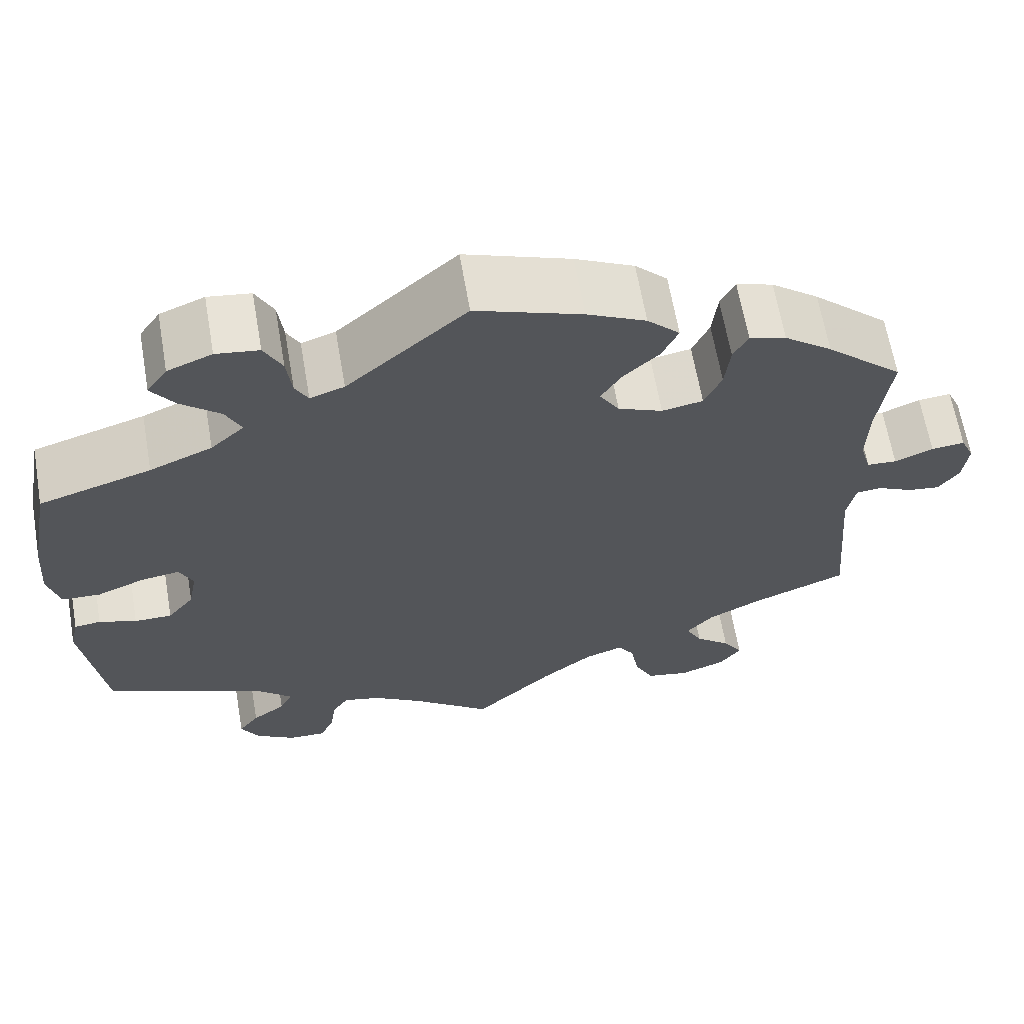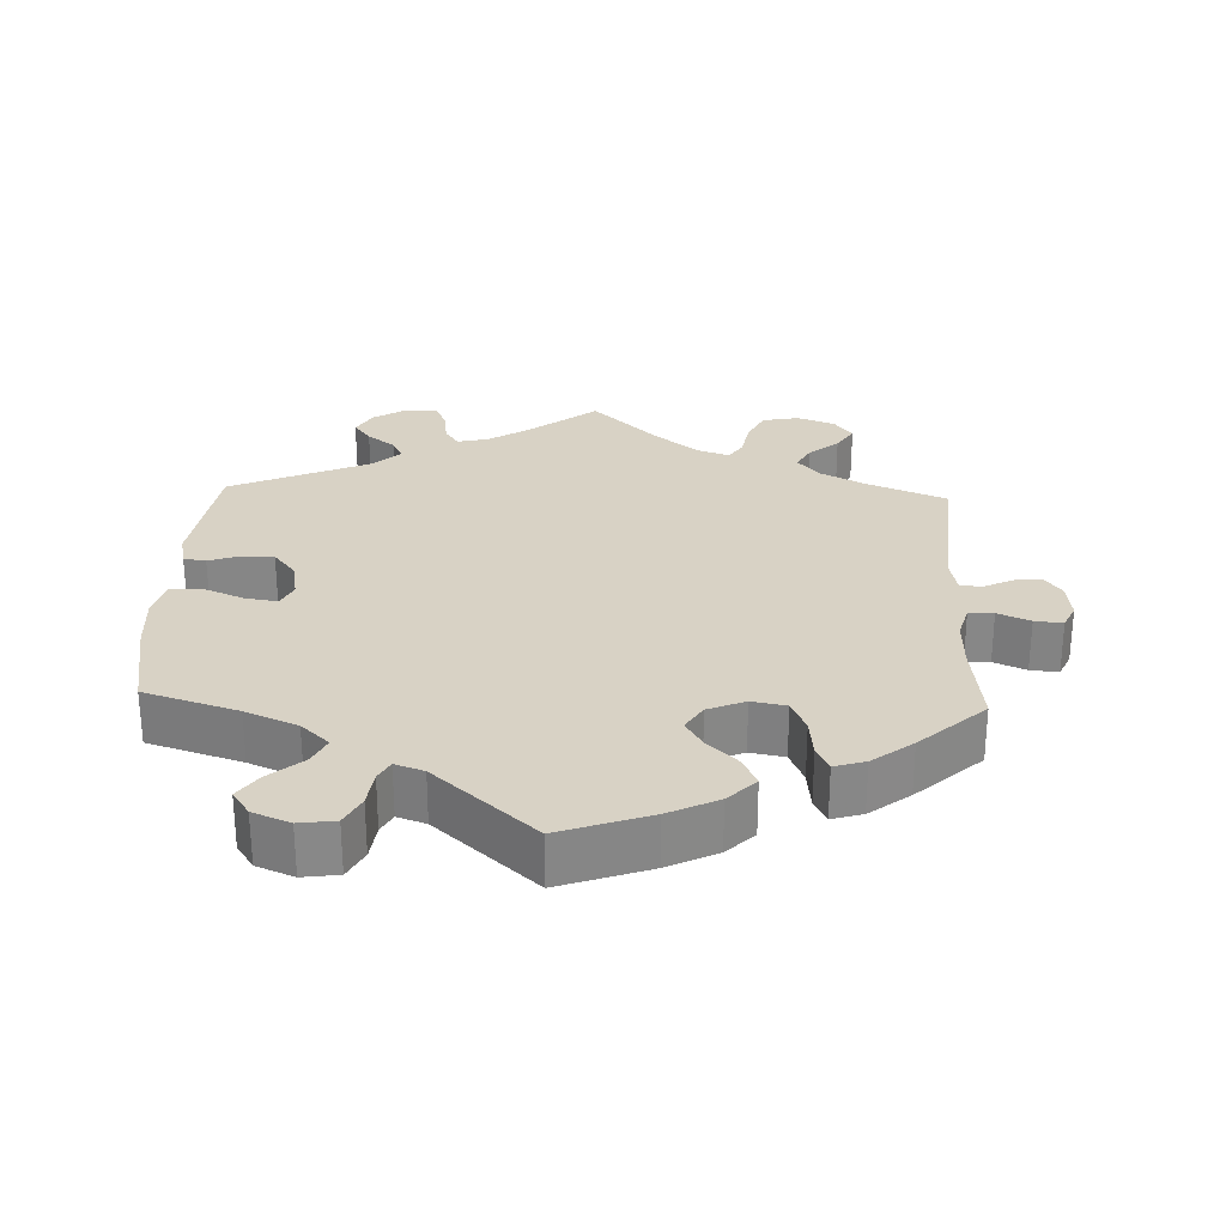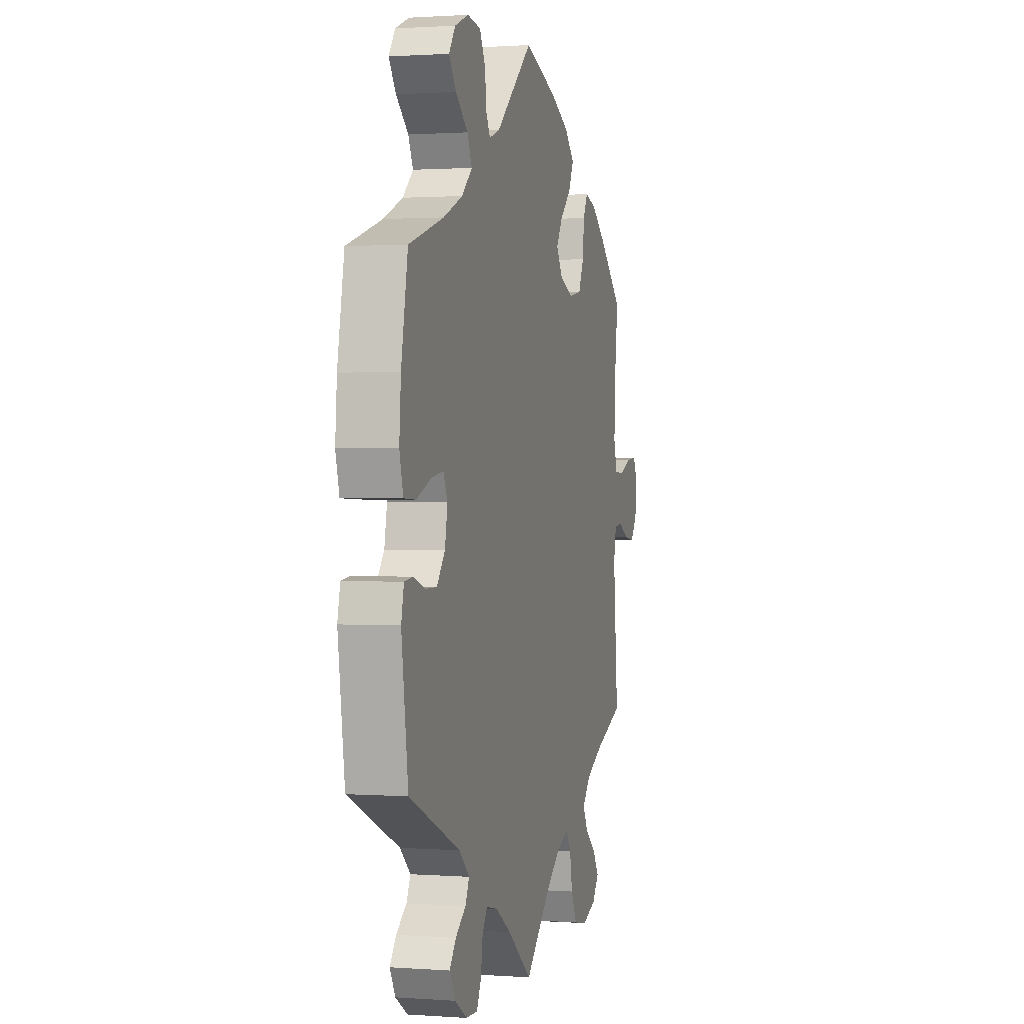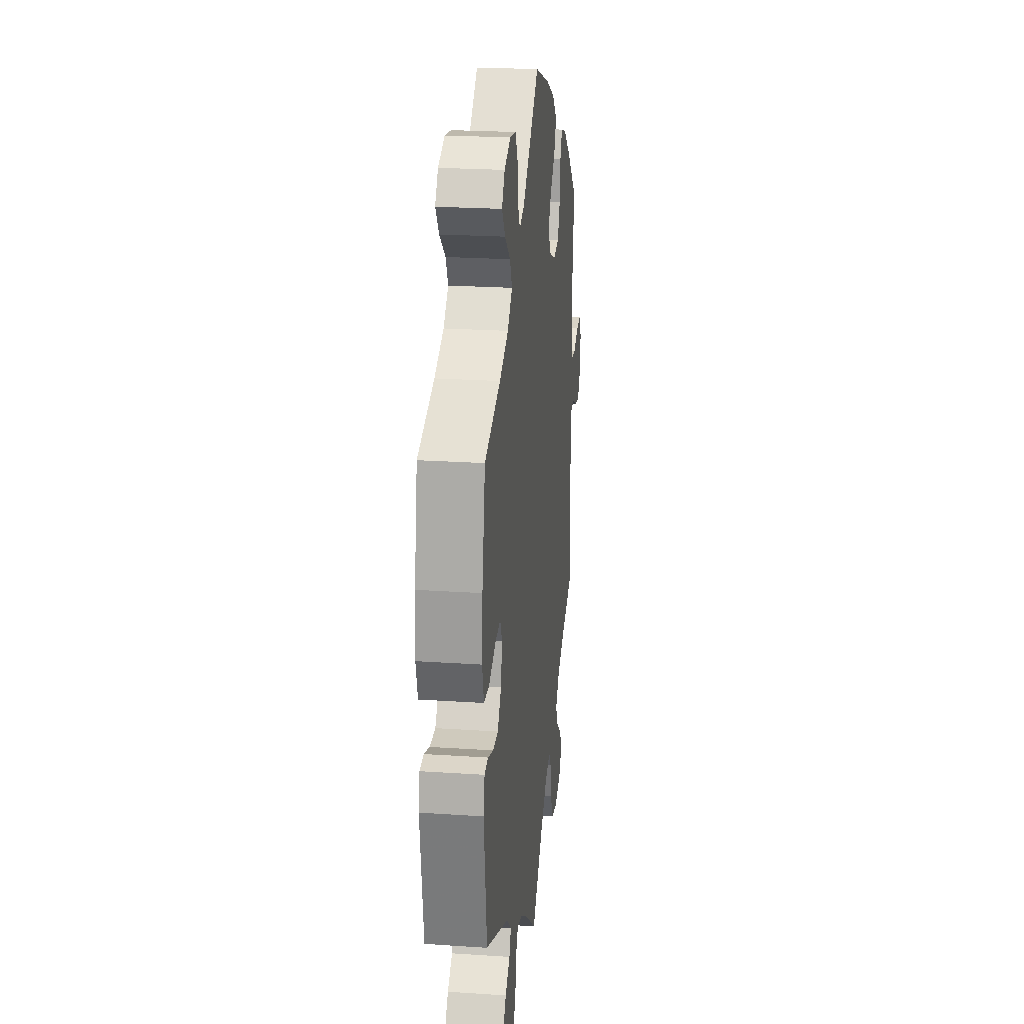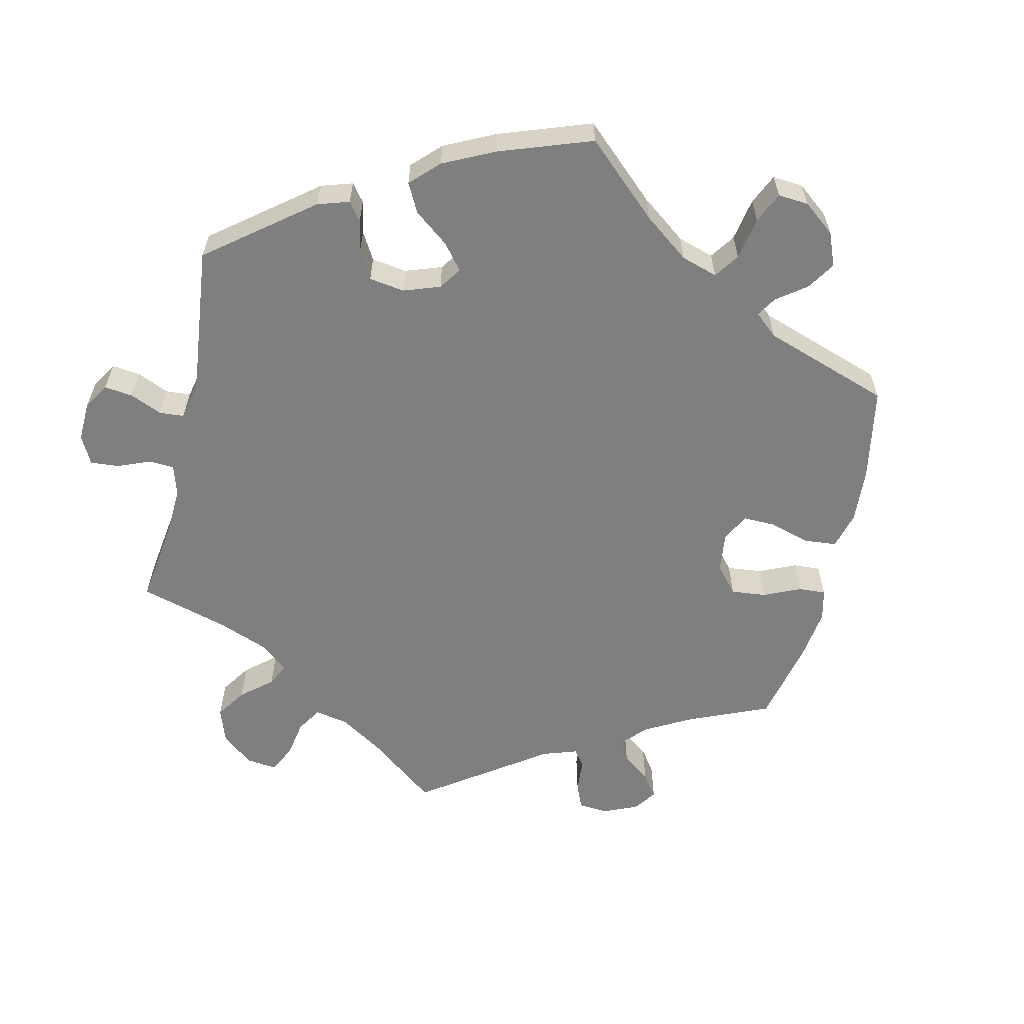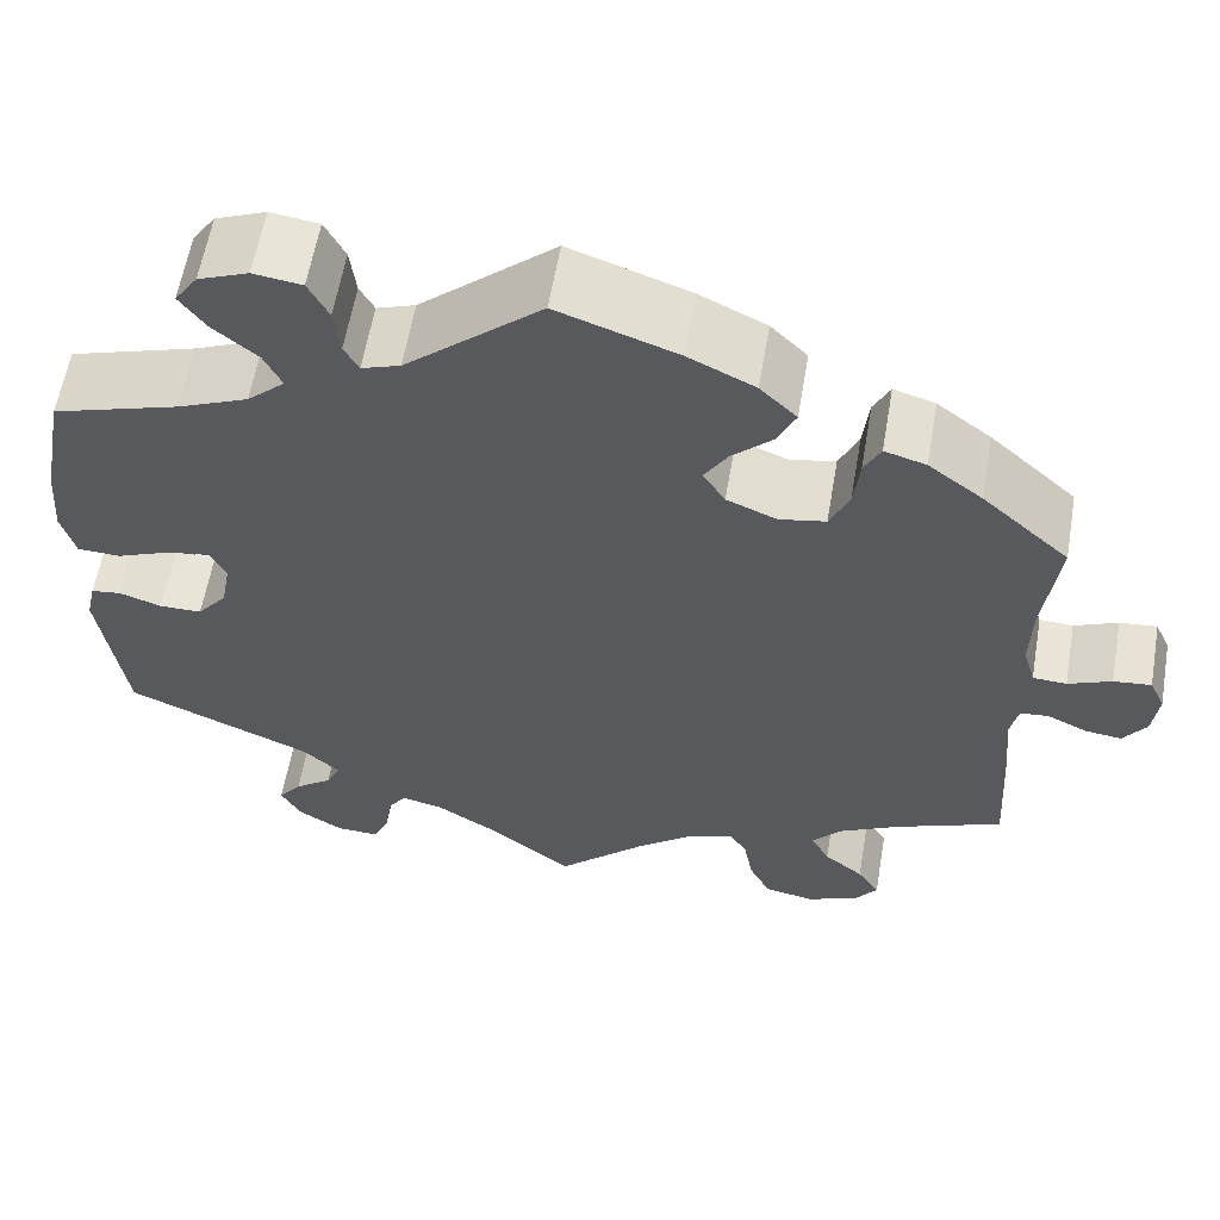
<metadata>
{"format":"obj","ext":"obj","renderer":"f3d","projection":"perspective","resolution":1024,"background":"white","views":[{"elev":64.4,"azim":-9.8,"up":"+Z"},{"elev":27.7,"azim":2.3,"up":"+Y"},{"elev":1.0,"azim":-75.0,"up":"+Z"},{"elev":23.1,"azim":-83.5,"up":"+Z"},{"elev":-59.7,"azim":-72.9,"up":"+Y"},{"elev":59.8,"azim":9.7,"up":"+Z"}]}
</metadata>
<code>
v -0.092 0.07 -0.505
v -0.151 0.07 -0.467
v -0.194 0.07 -0.457
v -0.213 0.07 -0.486
v -0.22 0.07 -0.535
v -0.237 0.07 -0.571
v -0.281 0.07 -0.569
v -0.327 0.07 -0.54
v -0.348 0.07 -0.502
v -0.324 0.07 -0.47
v -0.285 0.07 -0.441
v -0.27 0.07 -0.41
v -0.309 0.07 -0.374
v -0.501 0.07 -0.289
v -0.526 0.07 -0.108
v -0.516 0.07 -0.063
v -0.485 0.07 -0.059
v -0.441 0.07 -0.074
v -0.397 0.07 -0.074
v -0.366 0.07 -0.035
v -0.356 0.07 0.018
v -0.372 0.07 0.052
v -0.417 0.07 0.045
v -0.473 0.07 0.022
v -0.518 0.07 0.024
v -0.532 0.07 0.076
v -0.526 0.07 0.155
v -0.501 0.07 0.289
v -0.37 0.07 0.33
v -0.297 0.07 0.361
v -0.258 0.07 0.397
v -0.276 0.07 0.435
v -0.322 0.07 0.474
v -0.349 0.07 0.512
v -0.325 0.07 0.547
v -0.273 0.07 0.568
v -0.223 0.07 0.561
v -0.202 0.07 0.52
v -0.196 0.07 0.469
v -0.181 0.07 0.441
v -0.141 0.07 0.455
v -0.001 0.07 0.578
v 0.123 0.07 0.534
v 0.192 0.07 0.5
v 0.23 0.07 0.462
v 0.211 0.07 0.421
v 0.169 0.07 0.381
v 0.145 0.07 0.342
v 0.168 0.07 0.305
v 0.22 0.07 0.283
v 0.268 0.07 0.292
v 0.288 0.07 0.337
v 0.294 0.07 0.393
v 0.311 0.07 0.427
v 0.354 0.07 0.414
v 0.41 0.07 0.371
v 0.5 0.07 0.289
v 0.485 0.07 0.168
v 0.483 0.07 0.095
v 0.496 0.07 0.05
v 0.531 0.07 0.048
v 0.576 0.07 0.067
v 0.615 0.07 0.071
v 0.631 0.07 0.036
v 0.625 0.07 -0.016
v 0.601 0.07 -0.05
v 0.563 0.07 -0.045
v 0.522 0.07 -0.025
v 0.492 0.07 -0.028
v 0.482 0.07 -0.078
v 0.5 0.07 -0.289
v 0.389 0.07 -0.334
v 0.326 0.07 -0.367
v 0.295 0.07 -0.403
v 0.314 0.07 -0.439
v 0.355 0.07 -0.473
v 0.378 0.07 -0.509
v 0.353 0.07 -0.543
v 0.3 0.07 -0.563
v 0.249 0.07 -0.553
v 0.227 0.07 -0.508
v 0.217 0.07 -0.453
v 0.198 0.07 -0.424
v 0.153 0.07 -0.44
v 0.093 0.07 -0.488
v 0 0.07 -0.578
v -0.092 0 -0.505
v -0.151 0 -0.467
v -0.194 0 -0.457
v -0.213 0 -0.486
v -0.22 0 -0.535
v -0.237 0 -0.571
v -0.281 0 -0.569
v -0.327 0 -0.54
v -0.348 0 -0.502
v -0.324 0 -0.47
v -0.285 0 -0.441
v -0.27 0 -0.41
v -0.309 0 -0.374
v -0.501 0 -0.289
v -0.526 0 -0.108
v -0.516 0 -0.063
v -0.485 0 -0.059
v -0.441 0 -0.074
v -0.397 0 -0.074
v -0.366 0 -0.035
v -0.356 0 0.018
v -0.372 0 0.052
v -0.417 0 0.045
v -0.473 0 0.022
v -0.518 0 0.024
v -0.532 0 0.076
v -0.526 0 0.155
v -0.501 0 0.289
v -0.37 0 0.33
v -0.297 0 0.361
v -0.258 0 0.397
v -0.276 0 0.435
v -0.322 0 0.474
v -0.349 0 0.512
v -0.325 0 0.547
v -0.273 0 0.568
v -0.223 0 0.561
v -0.202 0 0.52
v -0.196 0 0.469
v -0.181 0 0.441
v -0.141 0 0.455
v -0.001 0 0.578
v 0.123 0 0.534
v 0.192 0 0.5
v 0.23 0 0.462
v 0.211 0 0.421
v 0.169 0 0.381
v 0.145 0 0.342
v 0.168 0 0.305
v 0.22 0 0.283
v 0.268 0 0.292
v 0.288 0 0.337
v 0.294 0 0.393
v 0.311 0 0.427
v 0.354 0 0.414
v 0.41 0 0.371
v 0.5 0 0.289
v 0.485 0 0.168
v 0.483 0 0.095
v 0.496 0 0.05
v 0.531 0 0.048
v 0.576 0 0.067
v 0.615 0 0.071
v 0.631 0 0.036
v 0.625 0 -0.016
v 0.601 0 -0.05
v 0.563 0 -0.045
v 0.522 0 -0.025
v 0.492 0 -0.028
v 0.482 0 -0.078
v 0.5 0 -0.289
v 0.389 0 -0.334
v 0.326 0 -0.367
v 0.295 0 -0.403
v 0.314 0 -0.439
v 0.355 0 -0.473
v 0.378 0 -0.509
v 0.353 0 -0.543
v 0.3 0 -0.563
v 0.249 0 -0.553
v 0.227 0 -0.508
v 0.217 0 -0.453
v 0.198 0 -0.424
v 0.153 0 -0.44
v 0.093 0 -0.488
v 0 0 -0.578
f 85 86 1
f 84 85 1 2
f 83 84 2 3
f 79 80 81 82
f 79 82 83
f 78 79 83
f 75 76 77 78
f 74 75 78 83
f 73 74 83 3
f 70 71 72
f 69 70 72 73
f 65 66 67 68
f 63 64 65 68
f 61 62 63 68
f 60 61 68 69
f 59 60 69 73
f 55 56 57 58
f 52 53 54 55
f 51 52 55 58
f 50 51 58 59
f 44 45 46 47
f 44 47 48
f 41 42 43 44
f 40 41 44 48
f 36 37 38 39
f 36 39 40
f 35 36 40
f 32 33 34 35
f 31 32 35 40
f 30 31 40 48
f 26 27 28 29
f 23 24 25 26
f 22 23 26 29
f 21 22 29 30
f 15 16 17 18
f 13 14 15 18
f 12 13 18 19
f 8 9 10 11
f 8 11 12
f 7 8 12
f 4 5 6 7
f 3 4 7 12
f 49 50 59 73
f 21 30 48 49
f 20 21 49 73
f 19 20 73
f 3 12 19 73
f 87 172 171
f 88 87 171 170
f 89 88 170 169
f 168 167 166 165
f 169 168 165
f 169 165 164
f 164 163 162 161
f 169 164 161 160
f 89 169 160 159
f 158 157 156
f 159 158 156 155
f 154 153 152 151
f 154 151 150 149
f 154 149 148 147
f 155 154 147 146
f 159 155 146 145
f 144 143 142 141
f 141 140 139 138
f 144 141 138 137
f 145 144 137 136
f 133 132 131 130
f 134 133 130
f 130 129 128 127
f 134 130 127 126
f 125 124 123 122
f 126 125 122
f 126 122 121
f 121 120 119 118
f 126 121 118 117
f 134 126 117 116
f 115 114 113 112
f 112 111 110 109
f 115 112 109 108
f 116 115 108 107
f 104 103 102 101
f 104 101 100 99
f 105 104 99 98
f 97 96 95 94
f 98 97 94
f 98 94 93
f 93 92 91 90
f 98 93 90 89
f 159 145 136 135
f 135 134 116 107
f 159 135 107 106
f 159 106 105
f 159 105 98 89
f 1 87 88 2
f 2 88 89 3
f 3 89 90 4
f 4 90 91 5
f 5 91 92 6
f 6 92 93 7
f 7 93 94 8
f 8 94 95 9
f 9 95 96 10
f 10 96 97 11
f 11 97 98 12
f 12 98 99 13
f 13 99 100 14
f 14 100 101 15
f 15 101 102 16
f 16 102 103 17
f 17 103 104 18
f 18 104 105 19
f 19 105 106 20
f 20 106 107 21
f 21 107 108 22
f 22 108 109 23
f 23 109 110 24
f 24 110 111 25
f 25 111 112 26
f 26 112 113 27
f 27 113 114 28
f 28 114 115 29
f 29 115 116 30
f 30 116 117 31
f 31 117 118 32
f 32 118 119 33
f 33 119 120 34
f 34 120 121 35
f 35 121 122 36
f 36 122 123 37
f 37 123 124 38
f 38 124 125 39
f 39 125 126 40
f 40 126 127 41
f 41 127 128 42
f 42 128 129 43
f 43 129 130 44
f 44 130 131 45
f 45 131 132 46
f 46 132 133 47
f 47 133 134 48
f 48 134 135 49
f 49 135 136 50
f 50 136 137 51
f 51 137 138 52
f 52 138 139 53
f 53 139 140 54
f 54 140 141 55
f 55 141 142 56
f 56 142 143 57
f 57 143 144 58
f 58 144 145 59
f 59 145 146 60
f 60 146 147 61
f 61 147 148 62
f 62 148 149 63
f 63 149 150 64
f 64 150 151 65
f 65 151 152 66
f 66 152 153 67
f 67 153 154 68
f 68 154 155 69
f 69 155 156 70
f 70 156 157 71
f 71 157 158 72
f 72 158 159 73
f 73 159 160 74
f 74 160 161 75
f 75 161 162 76
f 76 162 163 77
f 77 163 164 78
f 78 164 165 79
f 79 165 166 80
f 80 166 167 81
f 81 167 168 82
f 82 168 169 83
f 83 169 170 84
f 84 170 171 85
f 85 171 172 86
f 86 172 87 1

</code>
